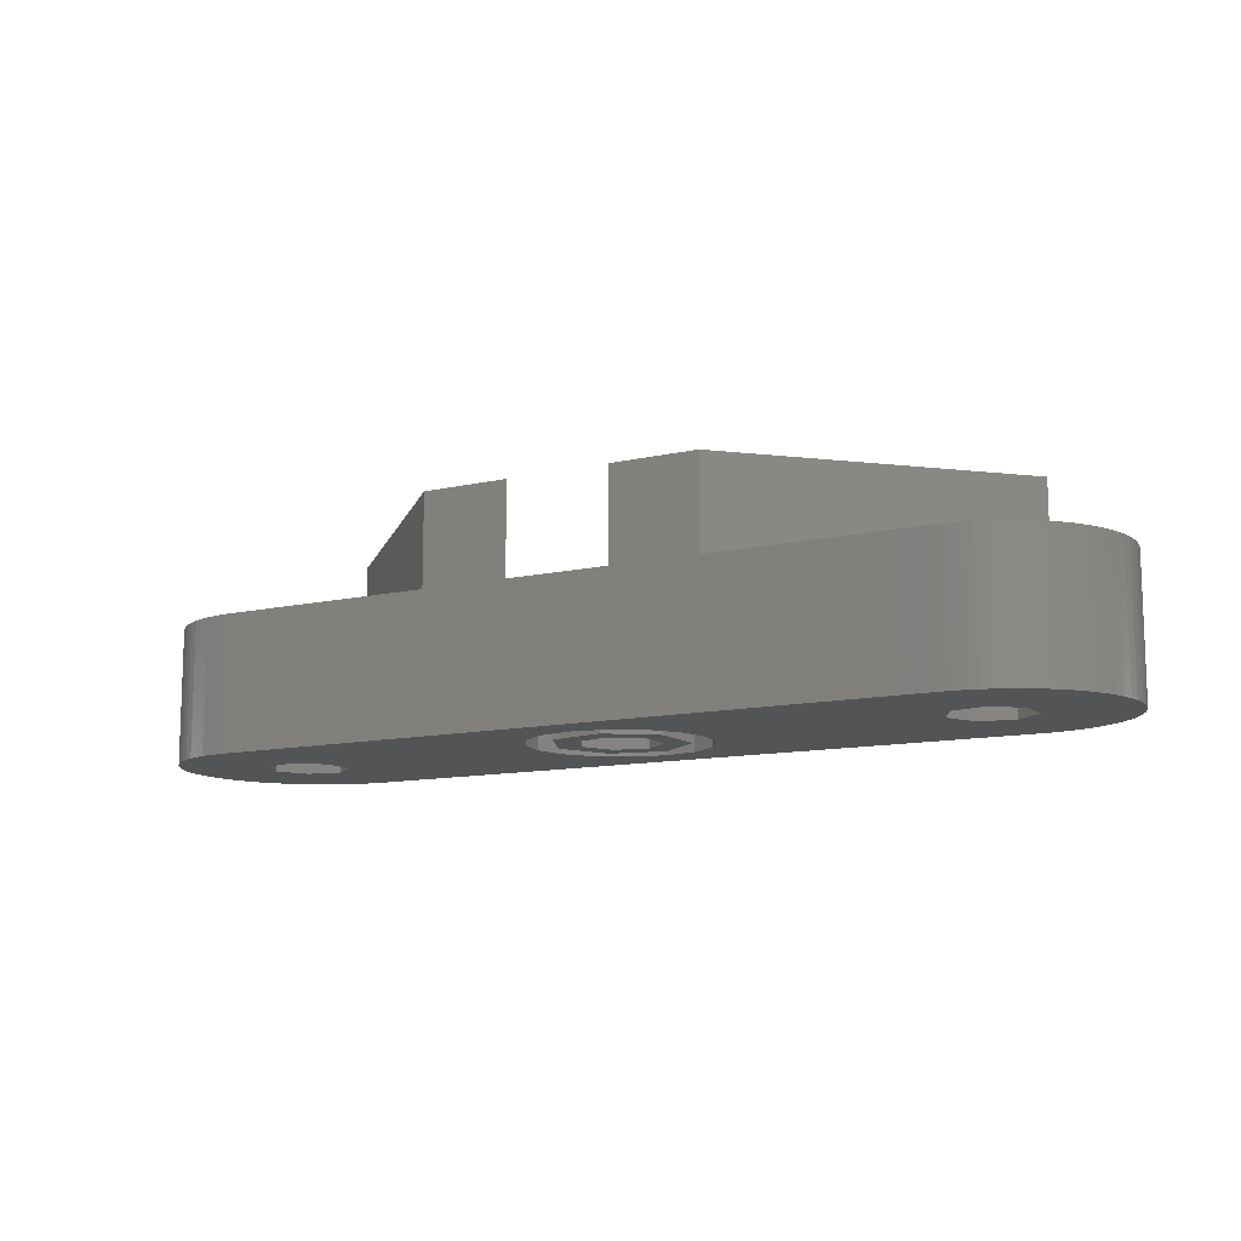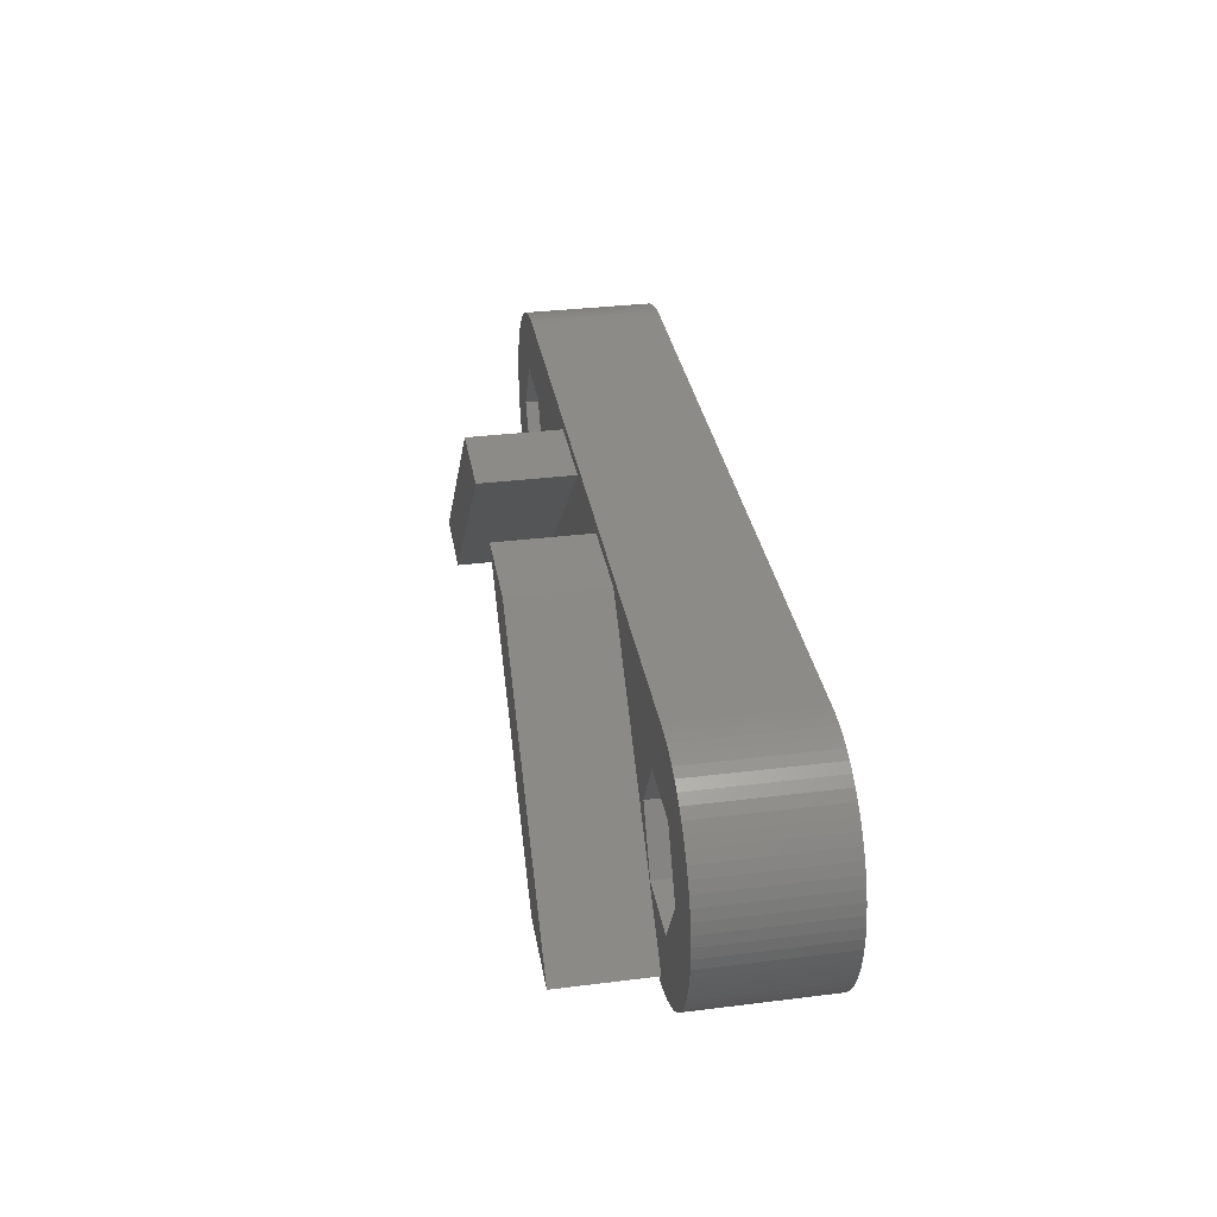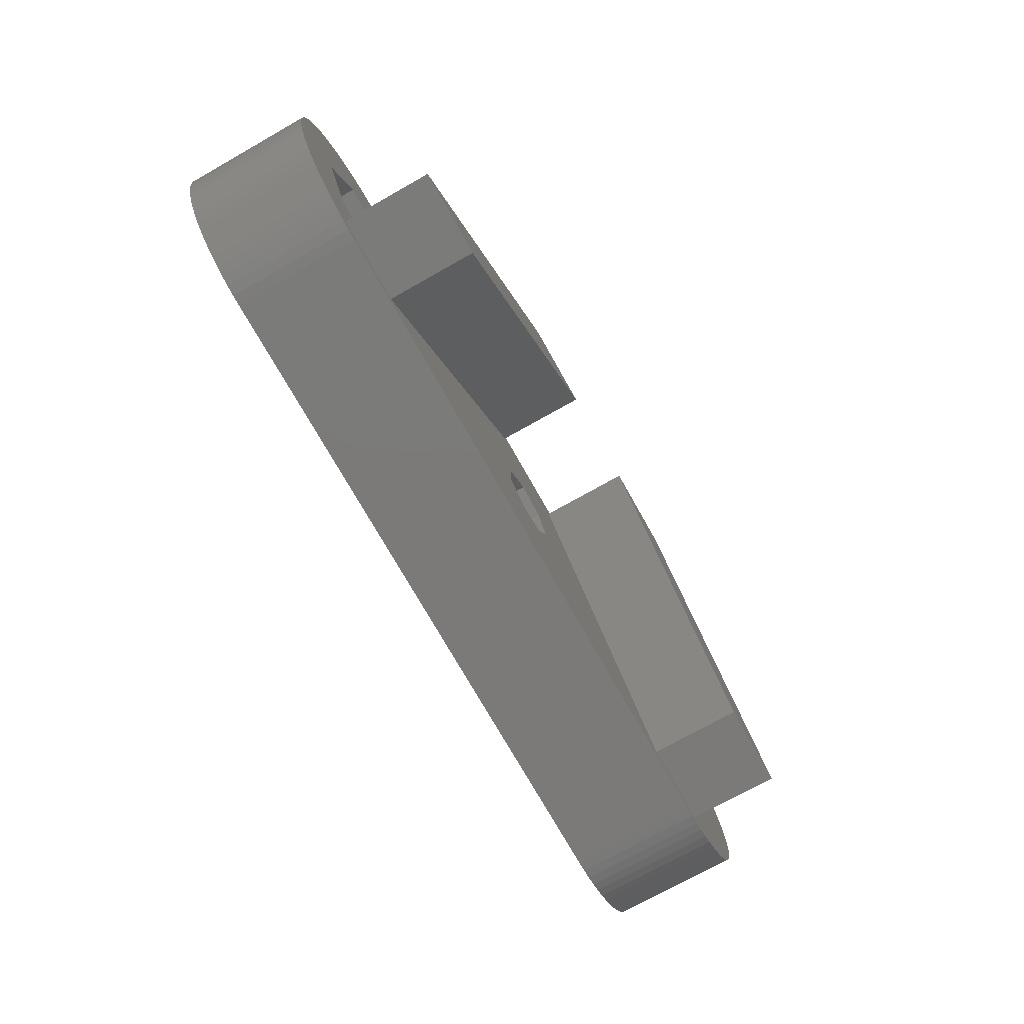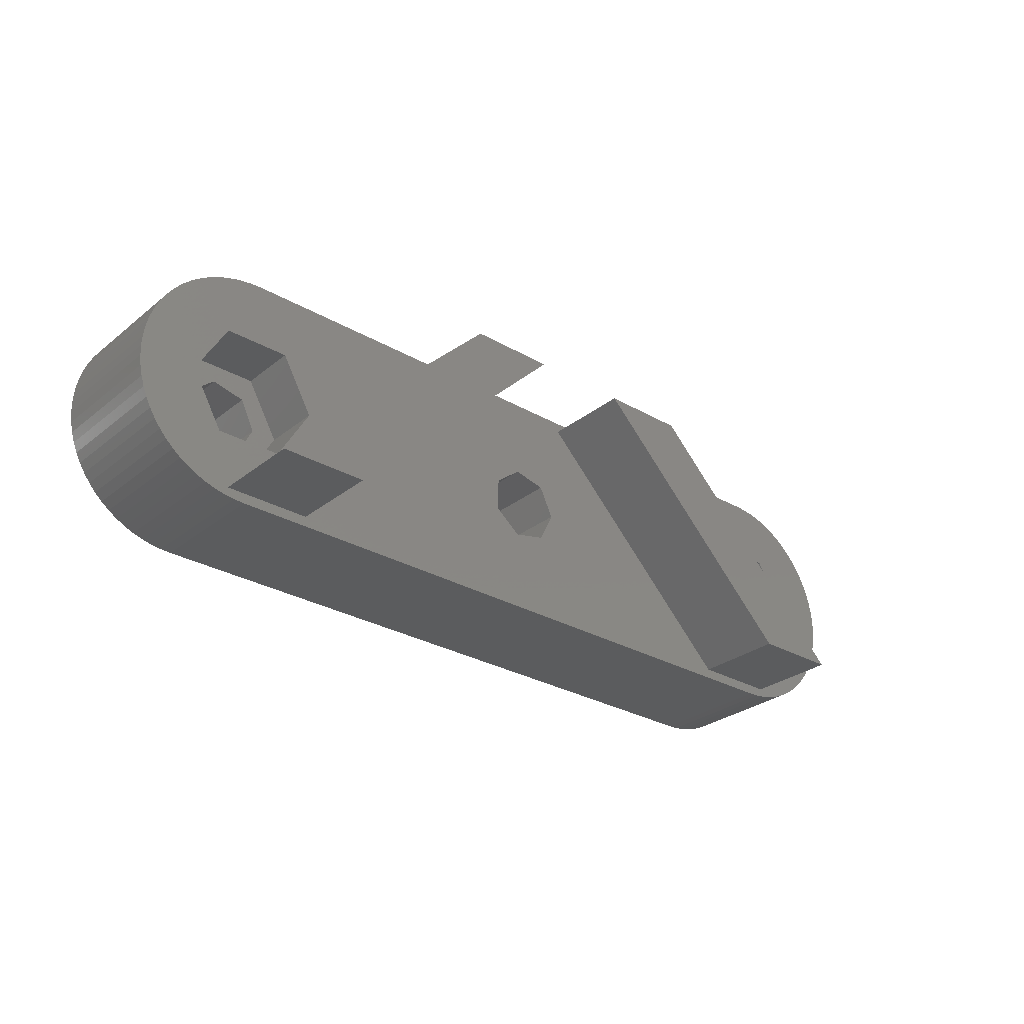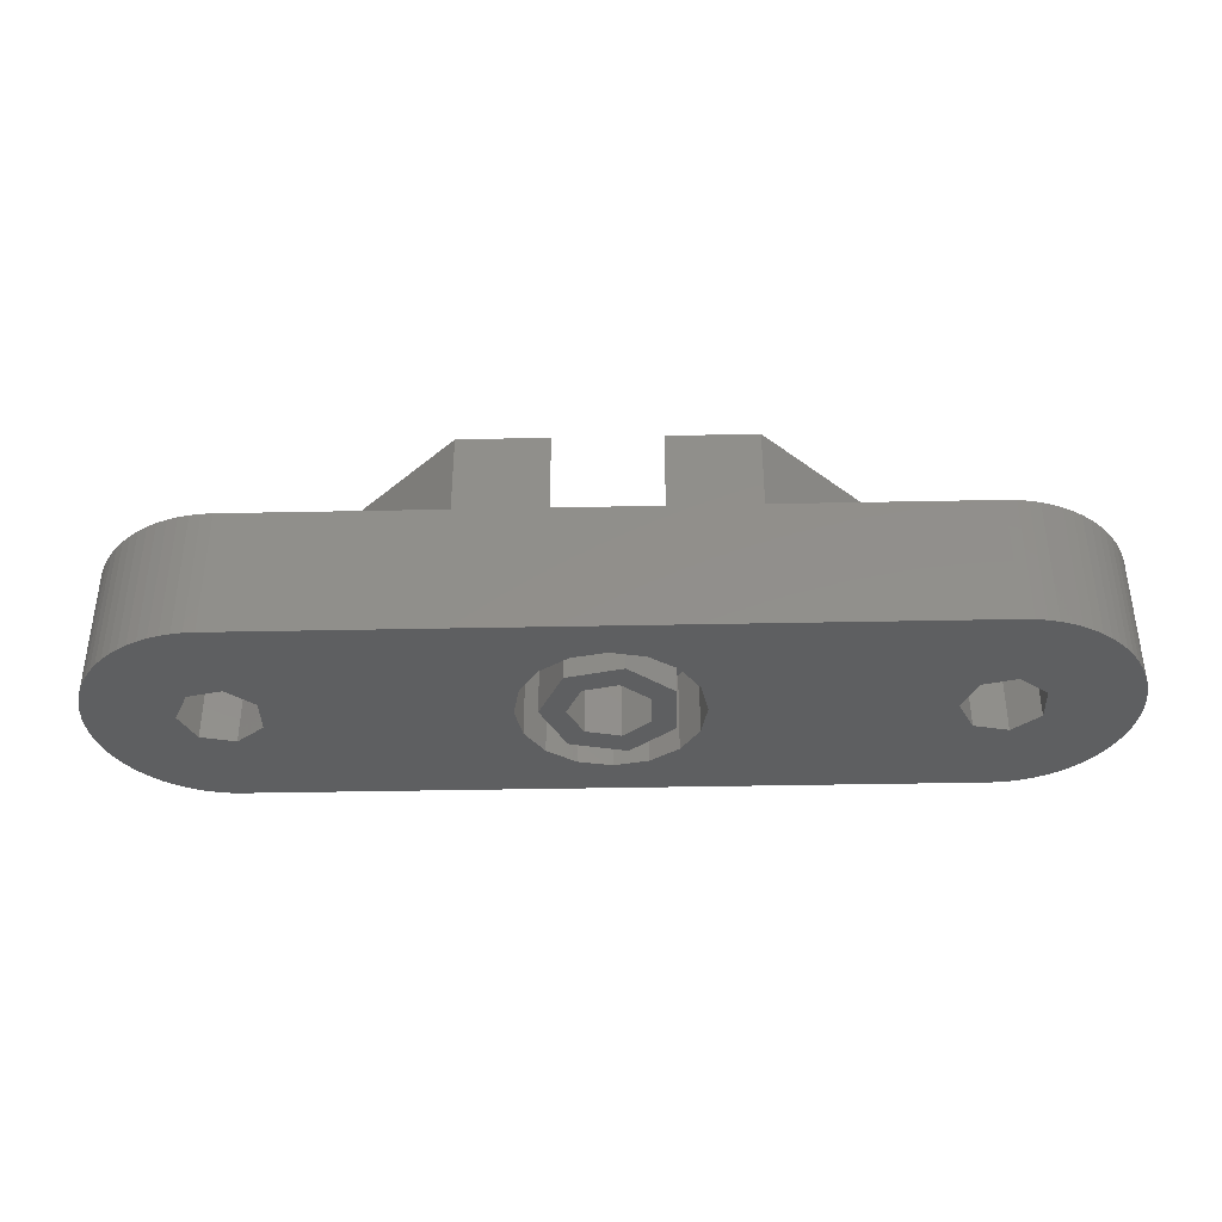
<metadata>
{"format":"stl","ext":"stl","renderer":"f3d","projection":"perspective","resolution":1024,"background":"white","views":[{"elev":-11.5,"azim":-150.7,"up":"+Z"},{"elev":33.3,"azim":80.3,"up":"+Y"},{"elev":-73.8,"azim":-60.6,"up":"+Y"},{"elev":-28.9,"azim":-40.6,"up":"+Y"},{"elev":-38.0,"azim":-178.5,"up":"+Z"}]}
</metadata>
<code>
# stl→obj: 276 verts, 560 faces
v -0.4298 -1.883 0
v -0.4298 -1.883 6.4
v 1.204 -1.51 0
v 1.204 -1.51 6.4
v 13.49 -5.5 6.4
v -0.4298 1.883 0
v 1.204 1.51 0
v -0.4298 1.883 6.4
v 1.204 1.51 6.4
v -0.6968 -3.053 0
v 3.131 0 0
v 1.952 -2.448 0
v -0.6968 -3.053 4
v 1.599 -3.86 4
v 0 -4.178 4
v 1.952 -2.448 4
v -0.6968 3.053 0
v -0.6968 3.053 4
v 1.952 2.448 0
v 0 4.178 4
v 1.599 3.86 4
v 2.955 2.955 4
v 1.952 2.448 4
v -1.599 -3.86 0
v -1.599 -3.86 4
v 0 -4.178 0
v -1.599 3.86 0
v 0 4.178 0
v -1.599 3.86 4
v -1.74 -0.838 0
v -1.74 -0.838 6.4
v -1.74 0.838 0
v -1.74 0.838 6.4
v -13.49 -5.5 10.9
v -2.49 5.5 10.9
v -6.747 5.5 10.9
v -2.49 5.5 6.4
v -13.49 -5.5 6.4
v 16.85 -6 6.4
v -14.92 0 0
v -3.86 -1.599 0
v -2.955 -2.955 0
v -4.178 0 0
v -15.25 -2.771 3.4
v -15.25 -2.771 6.4
v -13.65 0 3.4
v -13.65 0 6.4
v -6.747 5.5 6.4
v -15.25 2.771 3.4
v -15.25 2.771 6.4
v -15.65 -1.51 0
v -15.65 -1.51 3.4
v -14.92 0 3.4
v -15.65 1.51 0
v -2.955 2.955 0
v -15.65 1.51 3.4
v -3.86 1.599 0
v -16.85 -6 0
v 16.85 -6 0
v -16.85 -6 6.4
v -16.85 6 0
v -16.85 6 6.4
v 16.85 6 0
v 16.85 6 6.4
v -17.28 -1.883 0
v -17.28 -1.883 3.4
v -17.28 1.883 0
v -17.28 1.883 3.4
v -17.37 -5.977 0
v -17.37 -5.977 6.4
v -17.37 5.977 0
v -17.37 5.977 6.4
v -17.75 -5.5 10.9
v -17.75 -5.5 6.4
v -17.89 -5.909 0
v -17.89 -5.909 6.4
v -17.89 5.909 0
v -17.89 5.909 6.4
v -18.4 -5.796 0
v -18.4 -5.796 6.4
v -18.4 5.796 0
v -18.4 5.796 6.4
v -18.45 -2.771 3.4
v -18.45 -2.771 6.4
v -18.45 2.771 3.4
v -18.45 2.771 6.4
v -18.59 -0.838 0
v -18.59 -0.838 3.4
v -18.59 0.838 0
v -18.59 0.838 3.4
v -18.9 -5.638 0
v -18.9 -5.638 6.4
v -18.9 5.638 0
v -18.9 5.638 6.4
v -19.39 -5.438 0
v -19.39 -5.438 6.4
v -19.39 5.438 0
v -19.39 5.438 6.4
v -19.85 -5.196 0
v -19.85 -5.196 6.4
v -19.85 5.196 0
v -19.85 5.196 6.4
v 2.49 5.5 6.4
v -2.821 -1.359 0
v -2.821 -1.359 4
v -2.821 1.359 0
v -2.821 1.359 4
v -2.955 -2.955 4
v -2.955 2.955 4
v -20.05 0 3.4
v -20.05 0 6.4
v -20.29 -4.915 0
v -20.29 -4.915 6.4
v -20.29 4.915 0
v -20.29 4.915 6.4
v -20.71 -4.596 0
v -20.71 -4.596 6.4
v -20.71 4.596 0
v -20.71 4.596 6.4
v -21.09 -4.243 0
v -21.09 -4.243 6.4
v -21.09 4.243 0
v -21.09 4.243 6.4
v -21.45 -3.857 0
v -21.45 -3.857 6.4
v -21.45 3.857 0
v -21.45 3.857 6.4
v -21.76 -3.441 0
v -21.76 -3.441 6.4
v -21.76 3.441 0
v -21.76 3.441 6.4
v -22.05 -3 0
v -22.05 -3 6.4
v -22.05 3 0
v -22.05 3 6.4
v -22.29 -2.536 0
v -22.29 -2.536 6.4
v -22.29 2.536 0
v -22.29 2.536 6.4
v -22.49 -2.052 0
v -22.49 -2.052 6.4
v -22.49 2.052 0
v -22.49 2.052 6.4
v -22.65 -1.553 0
v -22.65 -1.553 6.4
v -22.65 1.553 0
v -22.65 1.553 6.4
v -22.76 -1.042 0
v -22.76 -1.042 6.4
v -22.76 1.042 0
v -22.76 1.042 6.4
v -22.83 -0.5229 0
v -22.83 -0.5229 6.4
v -22.83 0.5229 0
v -22.83 0.5229 6.4
v -22.85 0 0
v -22.85 0 6.4
v -3.86 -1.599 4
v -3.86 1.599 4
v -4.178 0 4
v 1.599 -3.86 0
v 1.599 3.86 0
v 1.931 0 0
v 1.931 0 6.4
v 2.955 -2.955 0
v 17.37 -5.977 0
v 2.955 -2.955 4
v 17.37 5.977 0
v 17.89 5.909 0
v 18.4 5.796 0
v 18.9 5.638 0
v 19.39 5.438 0
v 2.955 2.955 0
v 3.131 0 4
v 3.86 1.599 4
v 4.178 0 4
v 13.49 -5.5 10.9
v 17.75 -5.5 6.4
v 17.75 -5.5 10.9
v 13.65 0 3.4
v 13.65 0 6.4
v 15.25 -2.771 3.4
v 15.11 -0.838 3.4
v 15.11 0.838 3.4
v 15.25 2.771 3.4
v 15.25 -2.771 6.4
v 15.25 2.771 6.4
v 15.11 -0.838 0
v 16.42 -1.883 0
v 15.11 0.838 0
v 16.42 -1.883 3.4
v 16.42 1.883 0
v 16.42 1.883 3.4
v 18.45 -2.771 3.4
v 18.05 -1.51 3.4
v 18.9 -5.638 6.4
v 18.45 -2.771 6.4
v 19.39 -5.438 6.4
v 19.85 -5.196 6.4
v 20.29 -4.915 6.4
v 20.71 -4.596 6.4
v 21.09 -4.243 6.4
v 21.45 -3.857 6.4
v 21.76 -3.441 6.4
v 22.05 -3 6.4
v 18.45 2.771 3.4
v 18.45 2.771 6.4
v 22.05 3 6.4
v 21.76 3.441 6.4
v 18.05 -1.51 0
v 22.49 -2.052 0
v 18.05 1.51 0
v 22.29 2.536 0
v 22.49 2.052 0
v 18.05 1.51 3.4
v 17.37 -5.977 6.4
v 17.37 5.977 6.4
v 17.89 -5.909 0
v 17.89 -5.909 6.4
v 17.89 5.909 6.4
v 18.4 -5.796 6.4
v 18.4 -5.796 0
v 18.4 5.796 6.4
v 18.78 0 0
v 22.65 -1.553 0
v 20.05 0 3.4
v 18.78 0 3.4
v 22.65 1.553 0
v 22.76 1.042 0
v 22.83 0.5229 0
v 18.9 -5.638 0
v 18.9 5.638 6.4
v 20.05 0 6.4
v 22.85 0 6.4
v 22.29 2.536 6.4
v 22.49 2.052 6.4
v 22.65 1.553 6.4
v 22.76 1.042 6.4
v 22.83 0.5229 6.4
v 22.76 -1.042 0
v 22.83 -0.5229 0
v 22.85 0 0
v 19.39 -5.438 0
v 19.39 5.438 6.4
v 19.85 -5.196 0
v 19.85 5.196 0
v 19.85 5.196 6.4
v 20.29 -4.915 0
v 20.29 4.915 0
v 20.29 4.915 6.4
v 2.49 5.5 10.9
v 6.747 5.5 10.9
v 6.747 5.5 6.4
v 3.86 -1.599 0
v 20.71 -4.596 0
v 3.86 -1.599 4
v 20.71 4.596 0
v 21.09 4.243 0
v 21.45 3.857 0
v 21.76 3.441 0
v 3.86 1.599 0
v 22.29 -2.536 6.4
v 22.49 -2.052 6.4
v 22.65 -1.553 6.4
v 22.76 -1.042 6.4
v 22.83 -0.5229 6.4
v 20.71 4.596 6.4
v 21.09 -4.243 0
v 21.09 4.243 6.4
v 21.45 -3.857 0
v 21.45 3.857 6.4
v 21.76 -3.441 0
v 22.05 -3 0
v 22.05 3 0
v 22.29 -2.536 0
v 4.178 0 0
f 1 2 3
f 2 4 3
f 2 5 4
f 6 7 8
f 8 7 9
f 10 1 3
f 10 3 11
f 10 12 13
f 10 11 12
f 13 14 15
f 13 12 16
f 13 16 14
f 17 18 19
f 17 7 6
f 17 19 7
f 18 20 21
f 18 21 22
f 18 23 19
f 18 22 23
f 24 25 26
f 25 13 15
f 25 15 26
f 27 28 29
f 29 28 20
f 30 1 10
f 30 31 1
f 30 32 31
f 31 2 1
f 31 32 33
f 32 6 33
f 32 17 6
f 33 6 8
f 34 35 36
f 34 37 35
f 38 2 31
f 38 31 37
f 38 37 34
f 38 5 2
f 38 39 5
f 40 41 42
f 40 43 41
f 44 45 46
f 45 47 46
f 45 48 47
f 49 46 50
f 50 46 47
f 50 47 48
f 51 40 42
f 51 52 40
f 51 42 24
f 52 46 53
f 52 53 40
f 52 44 46
f 54 27 55
f 54 40 56
f 54 55 57
f 54 57 43
f 54 43 40
f 54 28 27
f 56 46 49
f 56 40 53
f 56 53 46
f 58 24 26
f 58 26 59
f 58 59 60
f 60 59 39
f 60 39 38
f 61 62 63
f 61 28 54
f 61 63 28
f 62 48 64
f 62 64 63
f 65 24 58
f 65 51 24
f 65 66 51
f 66 52 51
f 67 54 68
f 67 61 54
f 68 54 56
f 68 56 49
f 69 58 70
f 70 58 60
f 71 72 61
f 72 62 61
f 73 34 36
f 73 38 34
f 73 36 48
f 74 38 73
f 74 60 38
f 74 70 60
f 74 73 48
f 74 48 45
f 75 69 76
f 76 69 70
f 77 78 71
f 78 72 71
f 79 75 80
f 80 75 76
f 81 82 77
f 82 78 77
f 83 44 52
f 83 52 66
f 83 84 44
f 84 45 44
f 84 74 45
f 85 49 86
f 85 68 49
f 86 49 50
f 86 50 48
f 86 48 62
f 87 88 65
f 87 89 88
f 88 66 65
f 88 83 66
f 88 89 90
f 89 61 67
f 89 67 90
f 90 67 68
f 90 68 85
f 91 79 92
f 92 79 80
f 93 94 81
f 94 82 81
f 95 91 96
f 96 91 92
f 97 98 93
f 98 94 93
f 99 95 100
f 100 95 96
f 101 102 97
f 102 98 97
f 37 8 9
f 37 31 33
f 37 33 8
f 37 9 5
f 37 5 103
f 37 103 64
f 104 10 105
f 104 105 106
f 104 106 10
f 105 10 13
f 105 13 25
f 105 107 106
f 106 17 32
f 106 30 10
f 106 32 30
f 106 107 17
f 107 18 17
f 42 108 24
f 108 25 24
f 108 105 25
f 55 27 109
f 109 27 29
f 110 83 88
f 110 85 111
f 110 88 90
f 110 90 85
f 110 111 83
f 111 84 83
f 111 85 86
f 112 99 113
f 113 99 100
f 114 115 101
f 115 102 101
f 116 112 117
f 117 112 113
f 118 119 114
f 119 115 114
f 120 116 121
f 121 116 117
f 122 123 118
f 123 119 118
f 124 120 125
f 125 120 121
f 126 127 122
f 127 123 122
f 128 124 129
f 129 124 125
f 130 131 126
f 131 127 126
f 132 128 133
f 133 128 129
f 134 135 130
f 135 131 130
f 136 132 137
f 137 132 133
f 138 139 134
f 139 135 134
f 140 136 141
f 141 136 137
f 142 143 138
f 143 139 138
f 144 140 145
f 145 140 141
f 146 147 142
f 147 143 142
f 148 144 149
f 149 144 145
f 150 151 146
f 151 147 146
f 152 58 69
f 152 61 89
f 152 65 58
f 152 69 75
f 152 71 61
f 152 75 79
f 152 77 71
f 152 79 91
f 152 81 77
f 152 87 65
f 152 89 87
f 152 91 95
f 152 93 81
f 152 95 99
f 152 97 93
f 152 99 112
f 152 101 97
f 152 112 116
f 152 114 101
f 152 116 120
f 152 118 114
f 152 120 124
f 152 122 118
f 152 124 128
f 152 126 122
f 152 128 132
f 152 130 126
f 152 132 136
f 152 134 130
f 152 136 140
f 152 138 134
f 152 140 144
f 152 142 138
f 152 144 148
f 152 146 142
f 152 148 153
f 152 150 146
f 152 154 150
f 153 148 149
f 153 149 155
f 154 155 150
f 155 62 72
f 155 70 74
f 155 72 78
f 155 74 84
f 155 76 70
f 155 78 82
f 155 80 76
f 155 82 94
f 155 84 111
f 155 86 62
f 155 92 80
f 155 94 98
f 155 96 92
f 155 98 102
f 155 100 96
f 155 102 115
f 155 111 86
f 155 113 100
f 155 115 119
f 155 117 113
f 155 119 123
f 155 121 117
f 155 123 127
f 155 125 121
f 155 127 131
f 155 129 125
f 155 131 135
f 155 133 129
f 155 135 139
f 155 137 133
f 155 139 143
f 155 141 137
f 155 143 147
f 155 145 141
f 155 147 151
f 155 149 145
f 155 151 150
f 156 152 157
f 156 154 152
f 156 157 154
f 157 152 153
f 157 153 155
f 157 155 154
f 41 158 42
f 158 108 42
f 158 159 108
f 57 55 159
f 159 18 107
f 159 29 20
f 159 105 108
f 159 107 105
f 159 55 109
f 159 109 29
f 159 20 18
f 43 57 160
f 43 160 41
f 160 158 41
f 160 57 159
f 160 159 158
f 36 35 37
f 48 37 64
f 48 36 37
f 26 15 161
f 26 161 59
f 15 14 161
f 28 162 20
f 28 63 162
f 20 162 21
f 3 4 163
f 3 163 11
f 4 164 163
f 4 5 164
f 7 163 9
f 7 19 163
f 9 163 164
f 9 164 5
f 161 14 165
f 161 166 59
f 161 165 166
f 14 16 167
f 14 167 165
f 162 63 168
f 162 168 169
f 162 169 170
f 162 170 171
f 162 171 172
f 162 172 173
f 162 173 21
f 21 173 22
f 163 19 11
f 12 11 16
f 16 11 174
f 16 174 167
f 19 23 11
f 23 22 175
f 23 174 11
f 23 175 176
f 23 176 174
f 177 178 179
f 5 39 178
f 5 178 177
f 180 181 182
f 180 183 184
f 180 184 185
f 180 182 183
f 180 185 181
f 181 186 182
f 181 185 187
f 188 183 189
f 188 190 183
f 183 190 184
f 183 182 191
f 183 191 189
f 190 192 184
f 184 192 193
f 184 193 185
f 182 186 194
f 182 195 191
f 182 194 195
f 186 178 196
f 186 197 194
f 186 196 198
f 186 198 199
f 186 199 200
f 186 200 201
f 186 201 202
f 186 202 203
f 186 203 204
f 186 204 205
f 186 205 197
f 185 193 206
f 185 206 187
f 187 206 207
f 187 207 208
f 187 208 209
f 189 191 210
f 189 210 211
f 191 195 210
f 192 212 193
f 192 213 214
f 192 214 212
f 193 212 215
f 193 215 206
f 59 166 39
f 39 166 216
f 39 216 178
f 63 64 168
f 64 217 168
f 166 218 216
f 216 218 219
f 216 219 178
f 168 217 169
f 217 220 169
f 178 219 221
f 178 221 196
f 218 222 219
f 219 222 221
f 169 220 170
f 220 223 170
f 210 195 224
f 210 224 225
f 210 225 211
f 195 194 226
f 195 227 224
f 195 226 227
f 212 224 215
f 212 214 228
f 212 228 229
f 212 229 230
f 212 230 224
f 215 224 227
f 215 227 226
f 215 226 206
f 222 231 221
f 221 231 196
f 170 223 171
f 223 232 171
f 194 197 226
f 197 233 226
f 197 205 233
f 206 226 207
f 207 226 233
f 207 233 234
f 207 235 208
f 207 236 235
f 207 237 236
f 207 238 237
f 207 239 238
f 207 234 239
f 224 240 225
f 224 241 240
f 224 230 242
f 224 242 241
f 231 243 196
f 196 243 198
f 171 232 172
f 232 244 172
f 243 245 198
f 198 245 199
f 172 244 246
f 244 247 246
f 245 248 199
f 199 248 200
f 246 247 249
f 247 250 249
f 251 177 252
f 251 5 177
f 251 252 253
f 103 5 251
f 103 251 253
f 103 253 64
f 165 218 166
f 165 222 218
f 165 231 222
f 165 243 231
f 165 245 243
f 165 167 254
f 165 248 245
f 165 255 248
f 165 254 255
f 167 174 256
f 167 256 254
f 173 172 246
f 173 246 249
f 173 249 257
f 173 257 258
f 173 258 259
f 173 259 260
f 173 260 261
f 173 261 22
f 22 261 175
f 233 205 262
f 233 262 263
f 233 263 264
f 233 264 265
f 233 265 266
f 233 266 234
f 248 255 200
f 200 255 201
f 249 250 257
f 250 267 257
f 255 268 201
f 201 268 202
f 257 267 258
f 267 269 258
f 268 270 202
f 202 270 203
f 258 269 259
f 269 271 259
f 270 272 203
f 203 272 204
f 259 271 260
f 271 209 260
f 272 273 204
f 204 273 205
f 260 209 274
f 209 208 274
f 273 275 205
f 205 275 262
f 274 208 213
f 208 235 213
f 275 211 262
f 262 211 263
f 213 235 214
f 235 236 214
f 211 225 263
f 263 225 264
f 214 236 228
f 236 237 228
f 225 240 264
f 264 240 265
f 228 237 229
f 237 238 229
f 240 241 265
f 265 241 266
f 229 238 230
f 238 239 230
f 241 242 266
f 266 242 234
f 230 239 242
f 239 234 242
f 174 176 256
f 254 189 211
f 254 268 255
f 254 270 268
f 254 272 270
f 254 273 272
f 254 275 273
f 254 211 275
f 254 256 276
f 254 276 189
f 256 176 276
f 261 190 276
f 261 192 190
f 261 260 274
f 261 274 213
f 261 213 192
f 261 276 175
f 175 276 176
f 276 188 189
f 276 190 188
f 252 177 179
f 252 179 178
f 253 181 187
f 253 186 181
f 253 187 209
f 253 217 64
f 253 178 186
f 253 220 217
f 253 223 220
f 253 232 223
f 253 244 232
f 253 247 244
f 253 250 247
f 253 267 250
f 253 269 267
f 253 271 269
f 253 209 271
f 253 252 178

</code>
